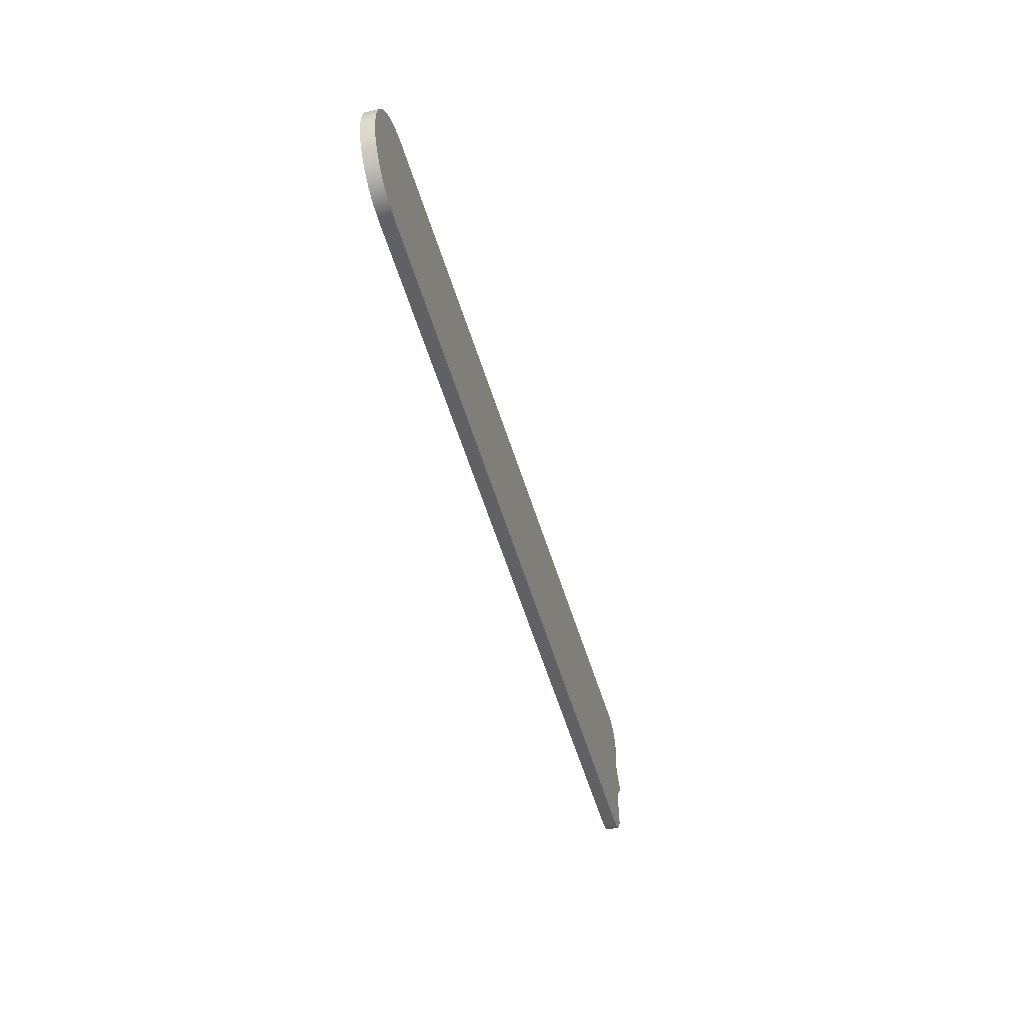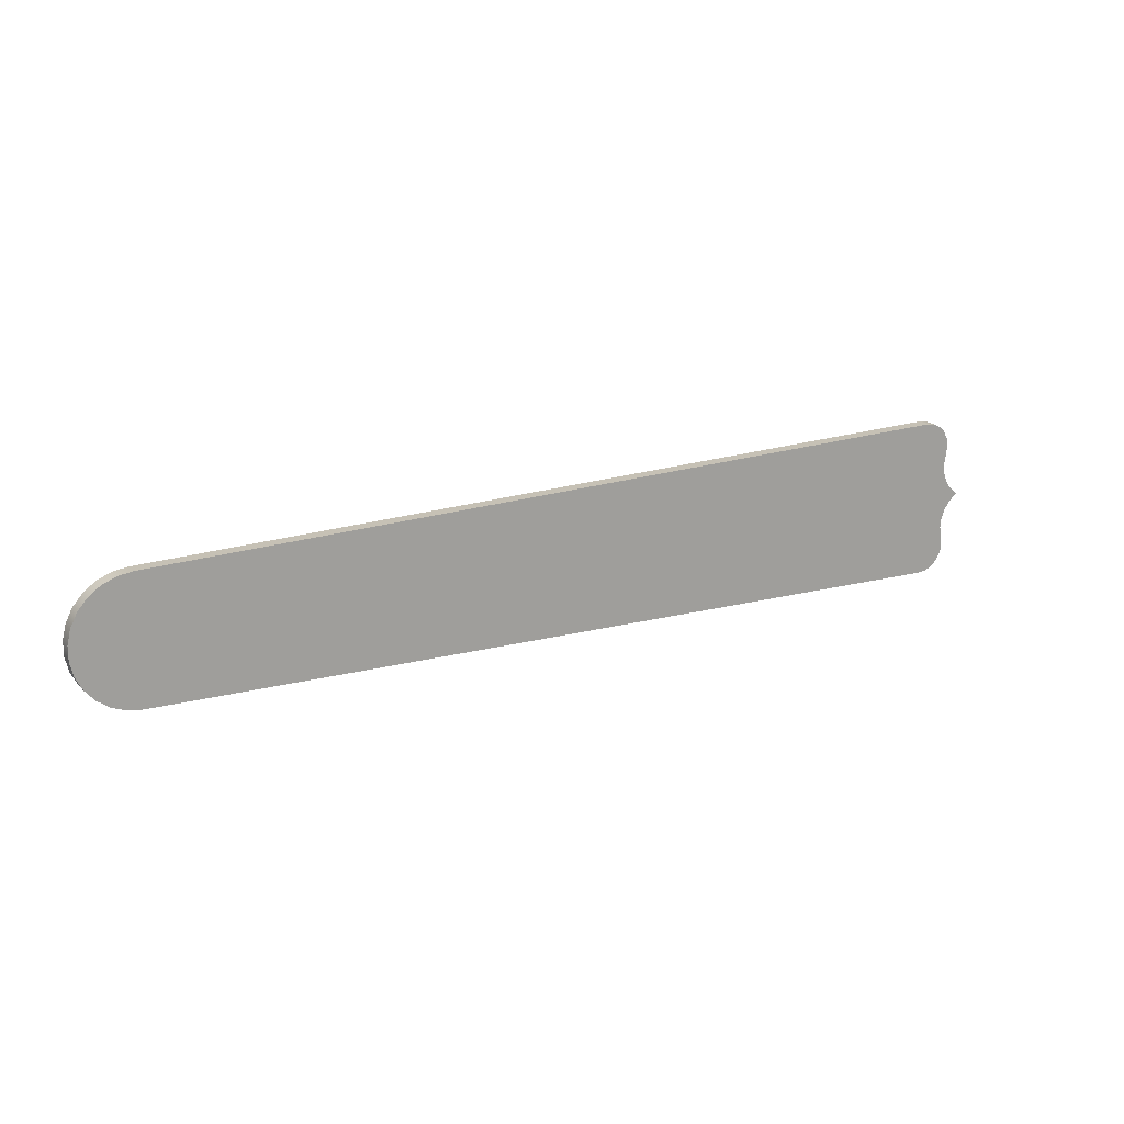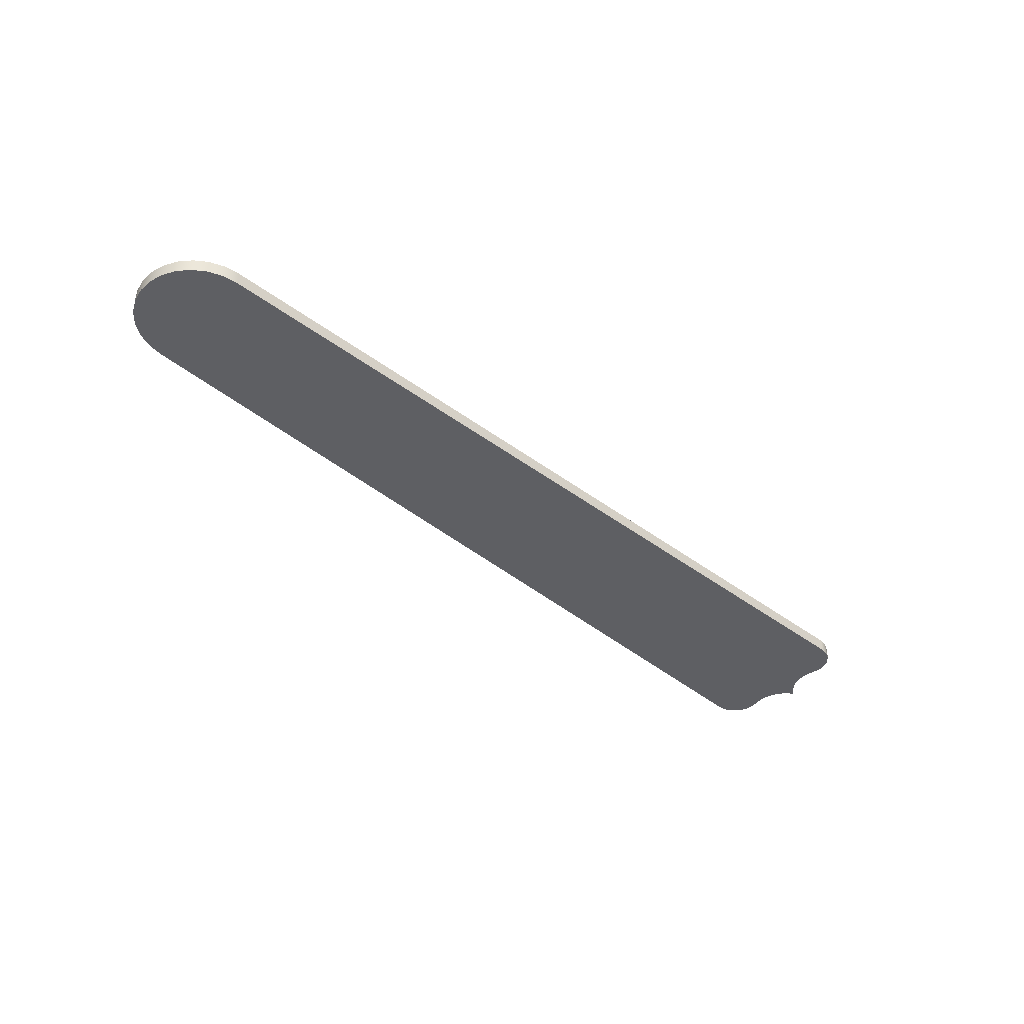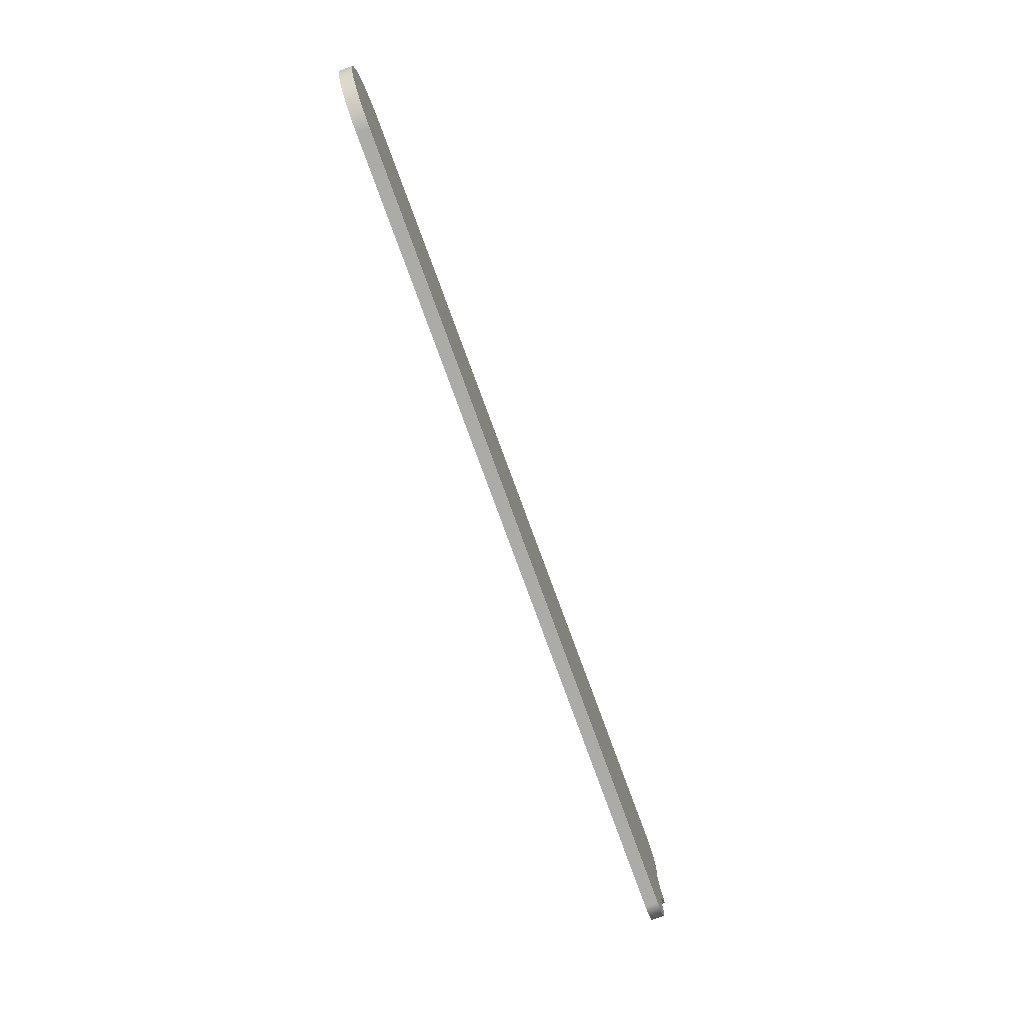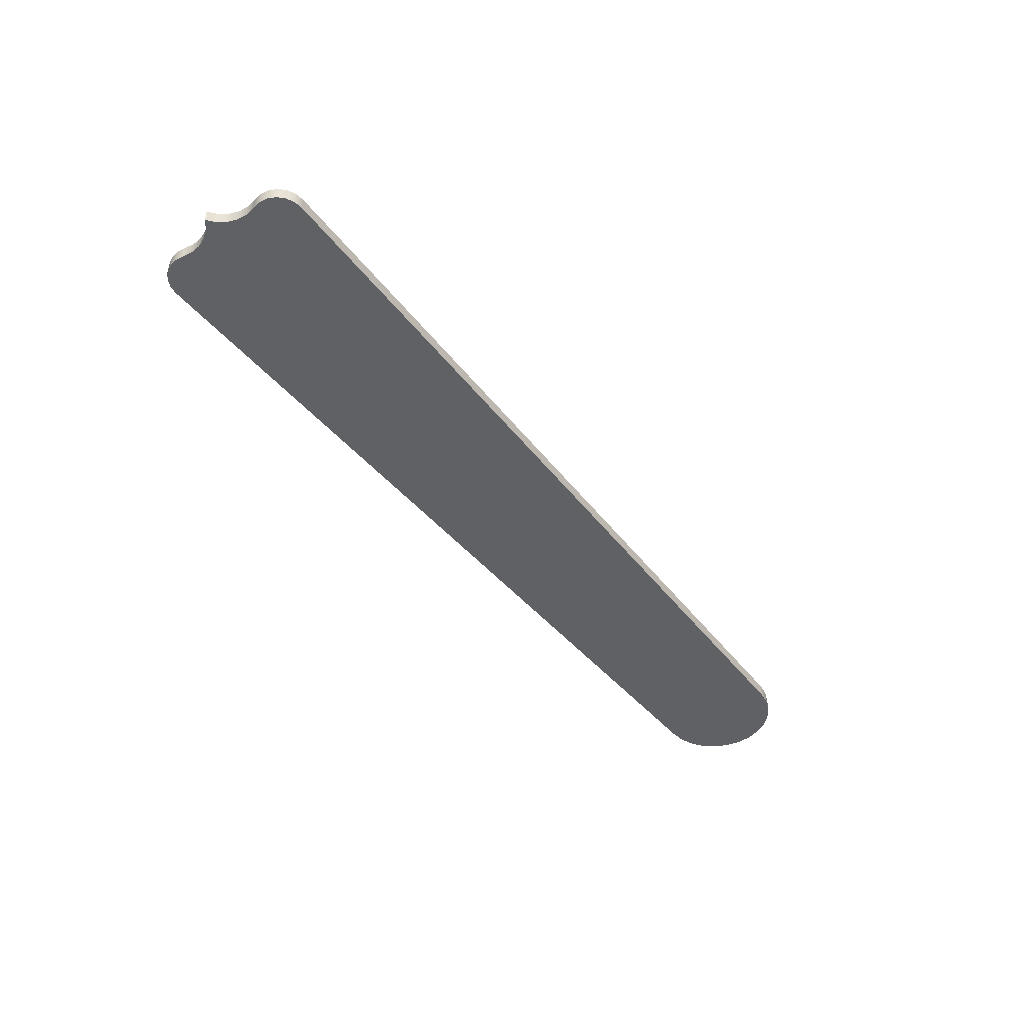
<metadata>
{"format":"obj","ext":"obj","renderer":"f3d","projection":"perspective","resolution":1024,"background":"white","views":[{"elev":-47.6,"azim":105.2,"up":"+Z"},{"elev":18.4,"azim":150.3,"up":"+Z"},{"elev":-41.5,"azim":136.4,"up":"+Y"},{"elev":-75.3,"azim":109.9,"up":"+Z"},{"elev":-46.6,"azim":-53.1,"up":"+Y"}]}
</metadata>
<code>
v 6.75 0 -5
v 6.78 0 -4.976
v 6.802 0 -4.945
v 6.816 0 -4.91
v 6.82 0 -4.872
v 6.814 0 -4.834
v 6.814 0.05 -4.834
v 6.82 0.05 -4.872
v 6.816 0.05 -4.91
v 6.802 0.05 -4.945
v 6.78 0.05 -4.976
v 6.75 0.05 -5
v 6.814 0 -5.166
v 6.82 0 -5.128
v 6.816 0 -5.09
v 6.802 0 -5.055
v 6.78 0 -5.024
v 6.75 0 -5
v 6.75 0.05 -5
v 6.78 0.05 -5.024
v 6.802 0.05 -5.055
v 6.816 0.05 -5.09
v 6.82 0.05 -5.128
v 6.814 0.05 -5.166
v 6.911 0 -5.295
v 6.88 0 -5.291
v 6.852 0 -5.277
v 6.829 0 -5.256
v 6.815 0 -5.228
v 6.809 0 -5.197
v 6.814 0 -5.166
v 6.814 0.05 -5.166
v 6.809 0.05 -5.197
v 6.815 0.05 -5.228
v 6.829 0.05 -5.256
v 6.852 0.05 -5.277
v 6.88 0.05 -5.291
v 6.911 0.05 -5.295
v 10 0 -5.228
v 6.911 0 -5.295
v 6.911 0.05 -5.295
v 10 0.05 -5.228
v 10 0 -4.772
v 10.06 0 -4.779
v 10.11 0 -4.8
v 10.15 0 -4.831
v 10.19 0 -4.872
v 10.21 0 -4.92
v 10.23 0 -4.973
v 10.23 0 -5.027
v 10.21 0 -5.08
v 10.19 0 -5.128
v 10.15 0 -5.169
v 10.11 0 -5.2
v 10.06 0 -5.221
v 10 0 -5.228
v 10 0.05 -5.228
v 10.06 0.05 -5.221
v 10.11 0.05 -5.2
v 10.15 0.05 -5.169
v 10.19 0.05 -5.128
v 10.21 0.05 -5.08
v 10.23 0.05 -5.027
v 10.23 0.05 -4.973
v 10.21 0.05 -4.92
v 10.19 0.05 -4.872
v 10.15 0.05 -4.831
v 10.11 0.05 -4.8
v 10.06 0.05 -4.779
v 10 0.05 -4.772
v 6.911 0 -4.705
v 10 0 -4.772
v 10 0.05 -4.772
v 6.911 0.05 -4.705
v 6.814 0 -4.834
v 6.809 0 -4.803
v 6.815 0 -4.772
v 6.829 0 -4.744
v 6.852 0 -4.723
v 6.88 0 -4.709
v 6.911 0 -4.705
v 6.911 0.05 -4.705
v 6.88 0.05 -4.709
v 6.852 0.05 -4.723
v 6.829 0.05 -4.744
v 6.815 0.05 -4.772
v 6.809 0.05 -4.803
v 6.814 0.05 -4.834
v 6.814 0.05 -4.834
v 6.809 0.05 -4.803
v 6.815 0.05 -4.772
v 6.829 0.05 -4.744
v 6.852 0.05 -4.723
v 6.88 0.05 -4.709
v 6.911 0.05 -4.705
v 10 0.05 -4.772
v 10.06 0.05 -4.779
v 10.11 0.05 -4.8
v 10.15 0.05 -4.831
v 10.19 0.05 -4.872
v 10.21 0.05 -4.92
v 10.23 0.05 -4.973
v 10.23 0.05 -5.027
v 10.21 0.05 -5.08
v 10.19 0.05 -5.128
v 10.15 0.05 -5.169
v 10.11 0.05 -5.2
v 10.06 0.05 -5.221
v 10 0.05 -5.228
v 6.911 0.05 -5.295
v 6.88 0.05 -5.291
v 6.852 0.05 -5.277
v 6.829 0.05 -5.256
v 6.815 0.05 -5.228
v 6.809 0.05 -5.197
v 6.814 0.05 -5.166
v 6.82 0.05 -5.128
v 6.816 0.05 -5.09
v 6.802 0.05 -5.055
v 6.78 0.05 -5.024
v 6.75 0.05 -5
v 6.78 0.05 -4.976
v 6.802 0.05 -4.945
v 6.816 0.05 -4.91
v 6.82 0.05 -4.872
v 6.911 0 -4.705
v 6.88 0 -4.709
v 6.852 0 -4.723
v 6.829 0 -4.744
v 6.815 0 -4.772
v 6.809 0 -4.803
v 6.814 0 -4.834
v 6.82 0 -4.872
v 6.816 0 -4.91
v 6.802 0 -4.945
v 6.78 0 -4.976
v 6.75 0 -5
v 6.78 0 -5.024
v 6.802 0 -5.055
v 6.816 0 -5.09
v 6.82 0 -5.128
v 6.814 0 -5.166
v 6.809 0 -5.197
v 6.815 0 -5.228
v 6.829 0 -5.256
v 6.852 0 -5.277
v 6.88 0 -5.291
v 6.911 0 -5.295
v 10 0 -5.228
v 10.06 0 -5.221
v 10.11 0 -5.2
v 10.15 0 -5.169
v 10.19 0 -5.128
v 10.21 0 -5.08
v 10.23 0 -5.027
v 10.23 0 -4.973
v 10.21 0 -4.92
v 10.19 0 -4.872
v 10.15 0 -4.831
v 10.11 0 -4.8
v 10.06 0 -4.779
v 10 0 -4.772
g 56878540-e2b4-11ea-b257-54bf646e7e1f
f 12 1 11
f 11 1 2
f 11 2 10
f 10 2 3
f 10 3 9
f 9 3 4
f 9 4 8
f 8 4 5
f 8 5 7
f 7 5 6
g 56882176-e2b4-11ea-bdd1-54bf646e7e1f
f 24 13 23
f 23 13 14
f 23 14 22
f 22 14 15
f 22 15 21
f 21 15 16
f 21 16 20
f 20 16 17
f 20 17 19
f 19 17 18
g 5688bdb6-e2b4-11ea-bd49-54bf646e7e1f
f 38 25 37
f 37 25 26
f 37 26 27
f 37 27 36
f 36 27 28
f 36 28 35
f 35 28 29
f 35 29 34
f 34 29 30
f 34 30 33
f 33 30 32
f 32 30 31
g 568959f8-e2b4-11ea-9ef1-54bf646e7e1f
f 39 40 42
f 42 40 41
g 5689f61a-e2b4-11ea-8379-54bf646e7e1f
f 70 43 69
f 69 43 44
f 69 44 68
f 68 44 45
f 68 45 67
f 67 45 46
f 67 46 66
f 66 46 47
f 66 47 65
f 65 47 48
f 65 48 64
f 64 48 49
f 64 49 63
f 63 49 50
f 63 50 62
f 62 50 51
f 62 51 61
f 61 51 52
f 61 52 60
f 60 52 53
f 60 53 59
f 59 53 54
f 59 54 58
f 58 54 55
f 58 55 57
f 57 55 56
g 568ab966-e2b4-11ea-988b-54bf646e7e1f
f 71 72 74
f 74 72 73
g 568b559a-e2b4-11ea-b413-54bf646e7e1f
f 88 75 87
f 87 75 76
f 87 76 77
f 87 77 86
f 86 77 78
f 86 78 85
f 85 78 79
f 85 79 84
f 84 79 80
f 84 80 83
f 83 80 82
f 82 80 81
g 568c18dc-e2b4-11ea-923c-54bf646e7e1f
f 125 89 95
f 95 89 90
f 95 90 91
f 91 92 95
f 95 92 93
f 95 93 94
f 95 96 125
f 125 96 124
f 124 96 118
f 124 118 119
f 97 98 96
f 96 98 99
f 96 99 100
f 100 101 96
f 96 101 102
f 96 102 103
f 96 103 109
f 109 103 104
f 109 104 105
f 105 106 109
f 109 106 107
f 109 107 108
f 110 117 109
f 109 117 118
f 109 118 96
f 111 112 110
f 110 112 113
f 110 113 114
f 114 115 110
f 110 115 116
f 110 116 117
f 124 119 123
f 123 119 120
f 123 120 122
f 122 120 121
g 568cdc24-e2b4-11ea-bdea-54bf646e7e1f
f 127 128 126
f 126 128 129
f 126 129 130
f 130 131 126
f 126 131 132
f 126 132 133
f 126 133 162
f 162 133 134
f 162 134 140
f 140 134 139
f 139 134 135
f 139 135 138
f 138 135 136
f 138 136 137
f 162 140 149
f 149 140 141
f 149 141 148
f 148 141 142
f 148 142 143
f 143 144 148
f 148 144 145
f 148 145 146
f 146 147 148
f 150 151 149
f 149 151 152
f 149 152 153
f 153 154 149
f 149 154 155
f 149 155 162
f 162 155 156
f 162 156 157
f 157 158 162
f 162 158 159
f 162 159 160
f 160 161 162

</code>
